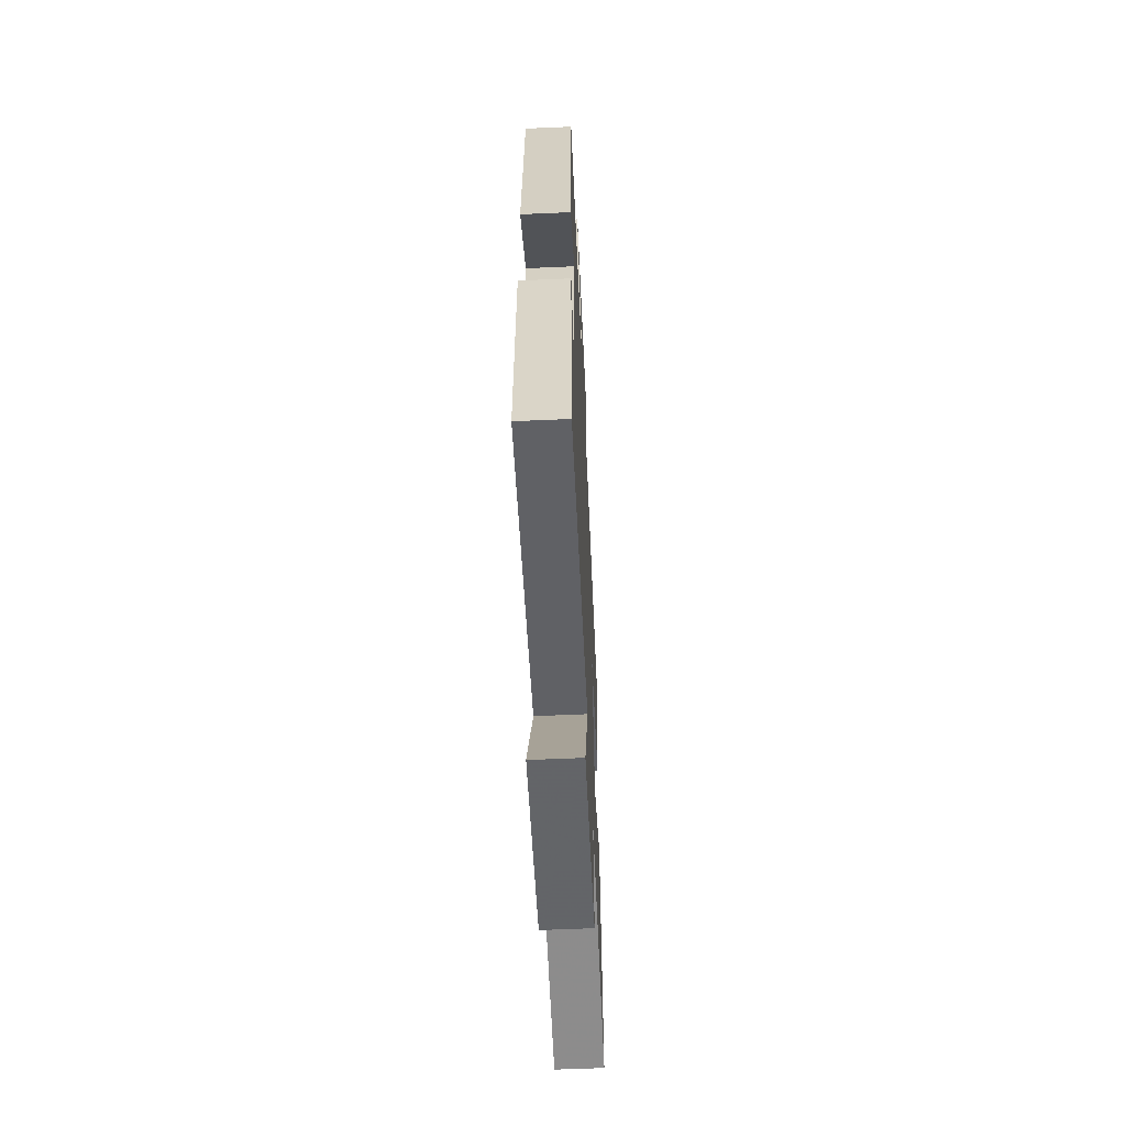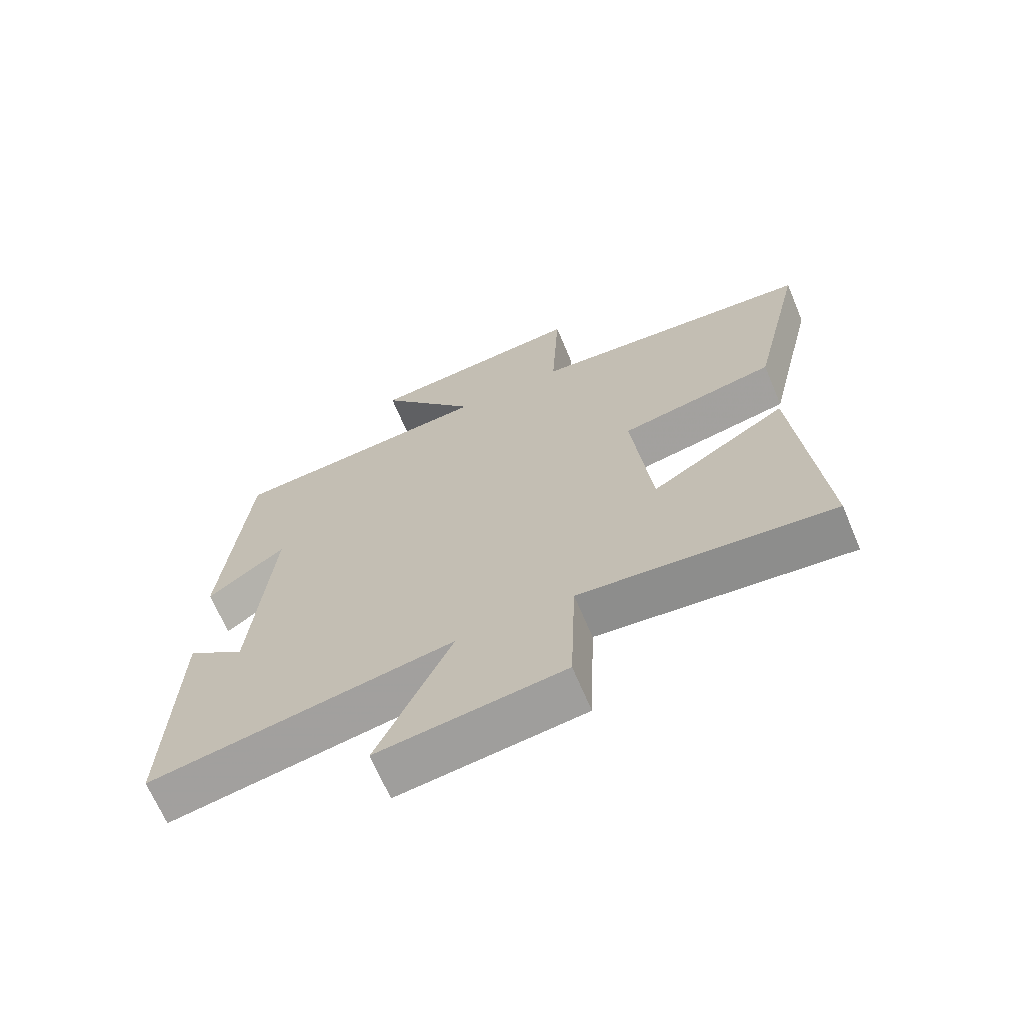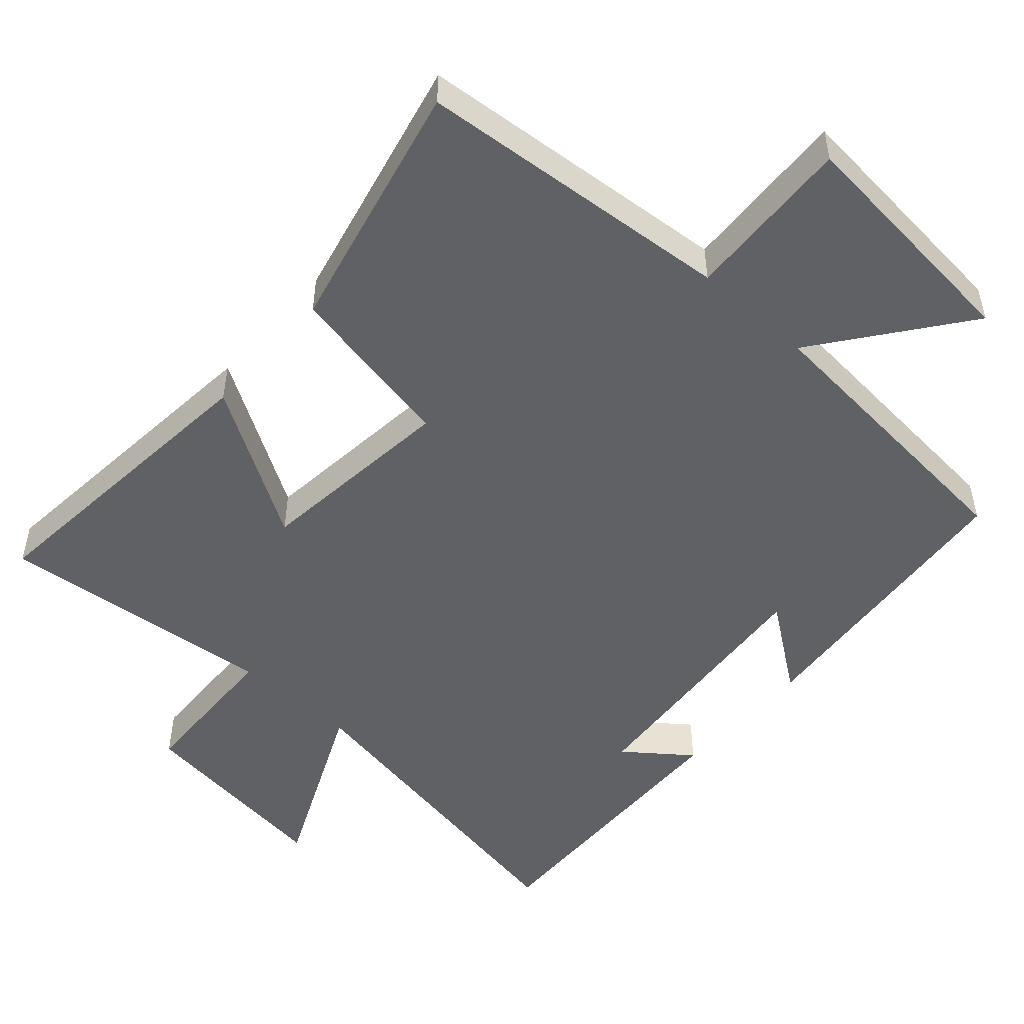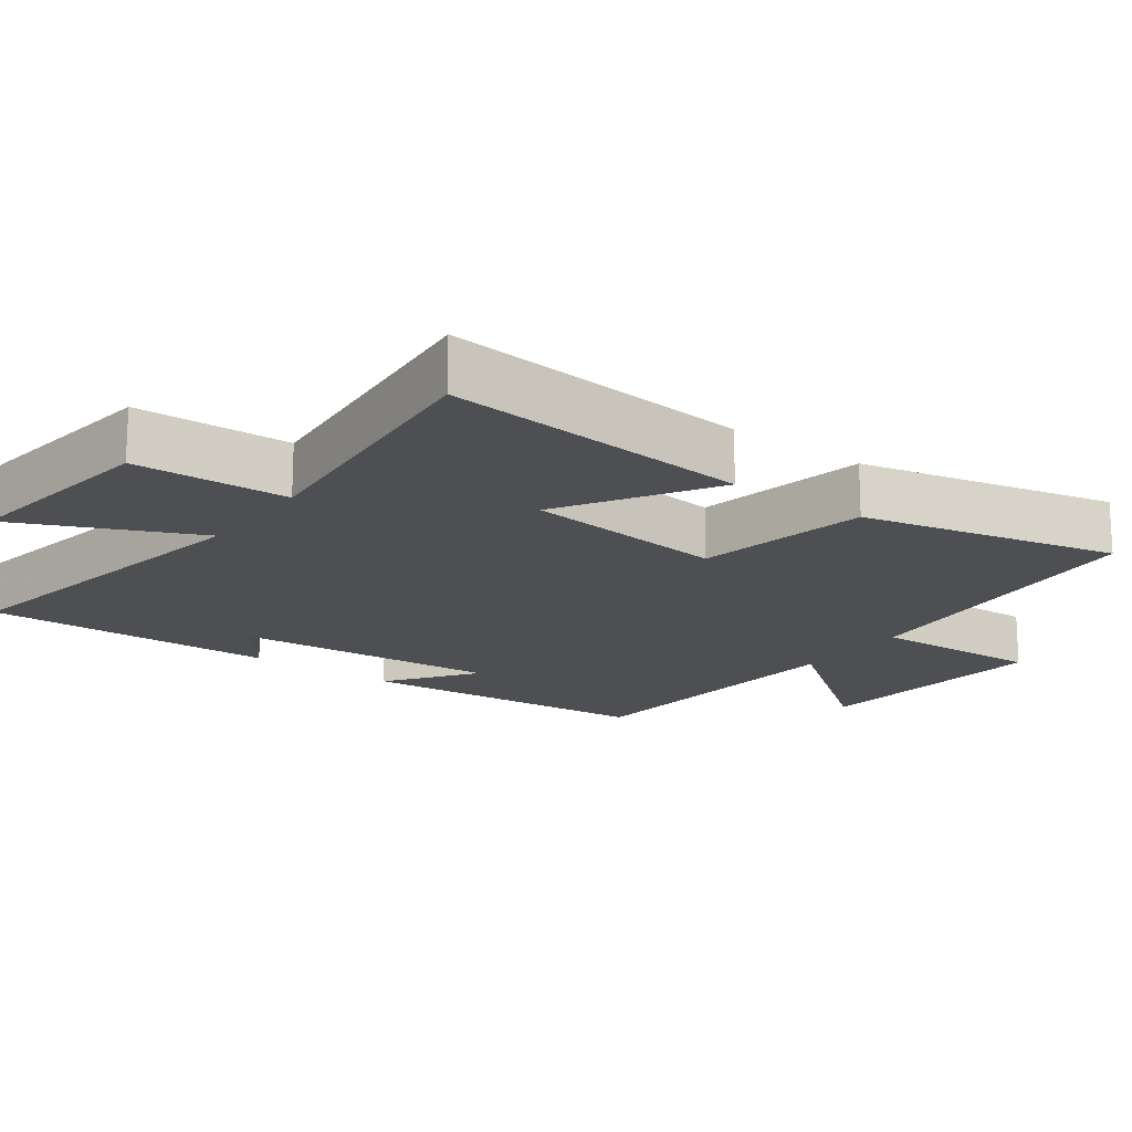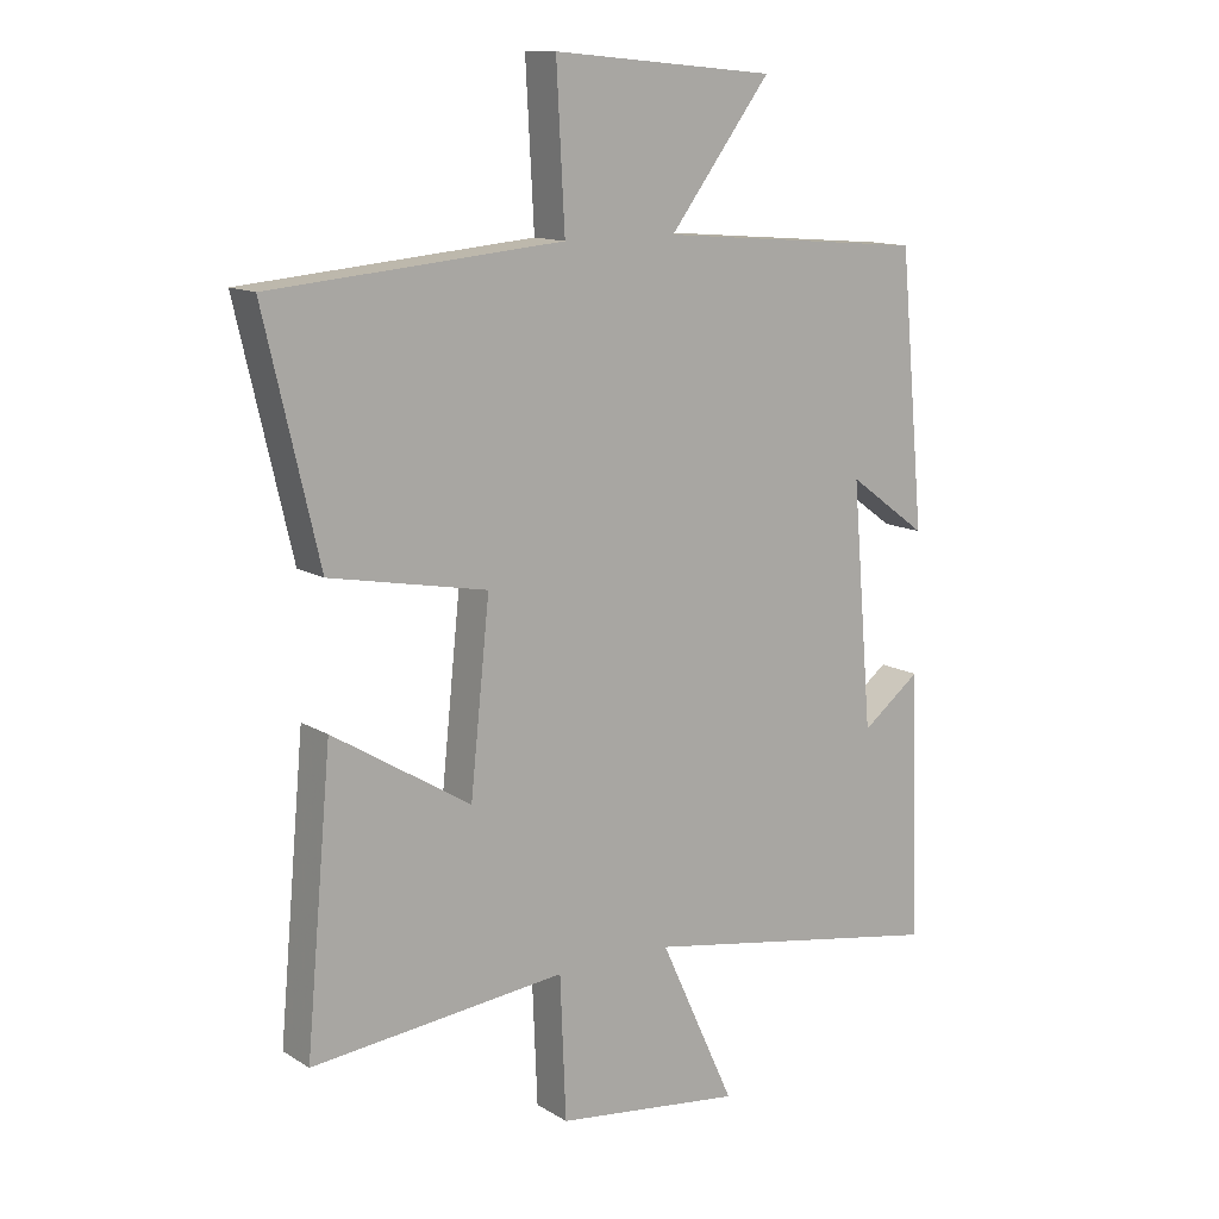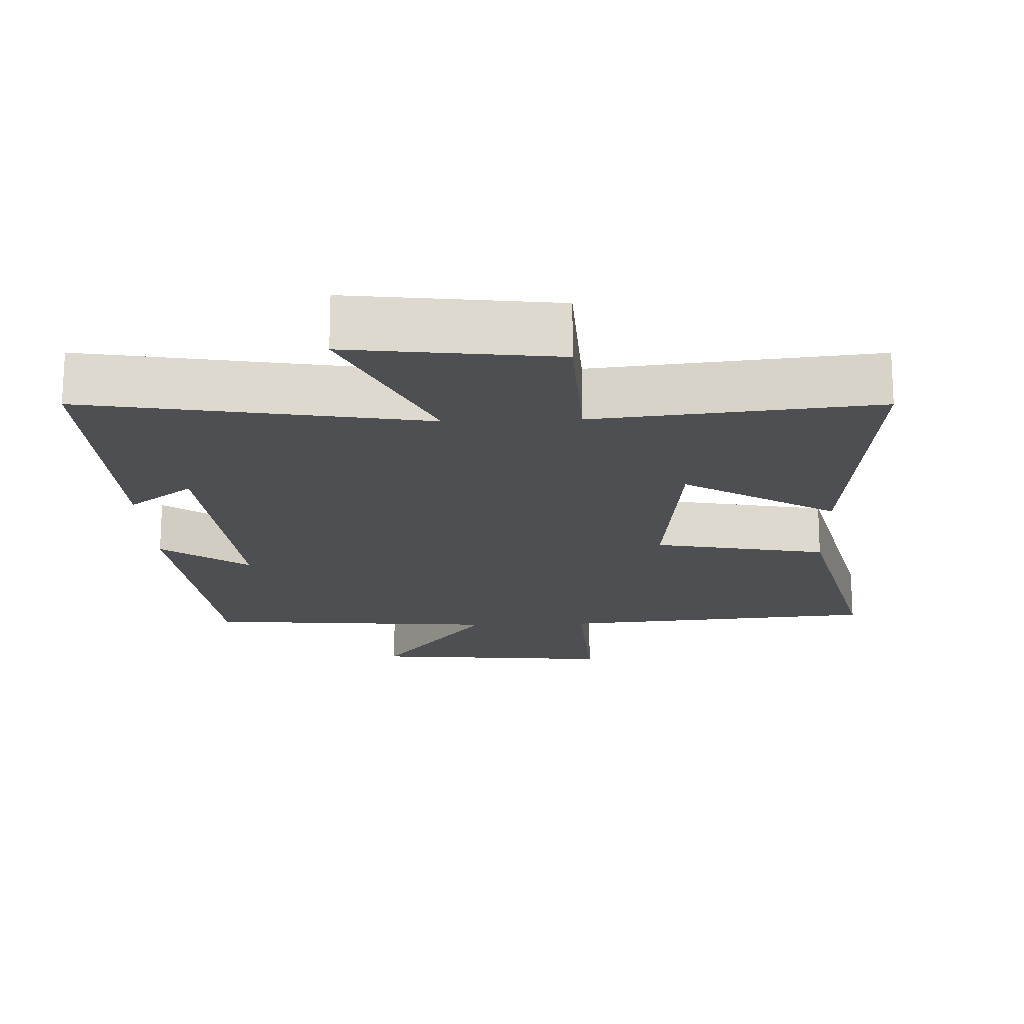
<metadata>
{"format":"obj","ext":"obj","renderer":"f3d","projection":"perspective","resolution":1024,"background":"white","views":[{"elev":-58.4,"azim":92.6,"up":"+Z"},{"elev":-67.7,"azim":-157.2,"up":"+Z"},{"elev":-50.4,"azim":-41.8,"up":"+Y"},{"elev":-17.7,"azim":-126.5,"up":"+Y"},{"elev":12.7,"azim":-36.0,"up":"+Z"},{"elev":-17.9,"azim":-177.8,"up":"+Y"}]}
</metadata>
<code>
v 0.461 0.07 0.465
v 0.5 0.07 0.046
v 0.377 0.07 0.136
v 0.409 0.07 -0.24
v 0.5 0.07 -0.17
v 0.513 0.07 -0.582
v 0.037 0.07 -0.5
v 0.154 0.07 -0.755
v -0.136 0.07 -0.719
v -0.145 0.07 -0.5
v -0.54 0.07 -0.541
v -0.5 0.07 -0.101
v -0.286 0.07 -0.232
v -0.256 0.07 0.054
v -0.5 0.07 0.101
v -0.584 0.07 0.461
v -0.132 0.07 0.5
v -0.145 0.07 0.74
v 0.201 0.07 0.708
v 0.044 0.07 0.5
v 0.461 0 0.465
v 0.5 0 0.046
v 0.377 0 0.136
v 0.409 0 -0.24
v 0.5 0 -0.17
v 0.513 0 -0.582
v 0.037 0 -0.5
v 0.154 0 -0.755
v -0.136 0 -0.719
v -0.145 0 -0.5
v -0.54 0 -0.541
v -0.5 0 -0.101
v -0.286 0 -0.232
v -0.256 0 0.054
v -0.5 0 0.101
v -0.584 0 0.461
v -0.132 0 0.5
v -0.145 0 0.74
v 0.201 0 0.708
v 0.044 0 0.5
f 17 18 19 20
f 17 20 1
f 16 17 1
f 15 16 1
f 14 15 1
f 13 14 1
f 10 11 12 13
f 10 13 1
f 7 8 9 10
f 7 10 1
f 4 5 6
f 4 6 7
f 3 4 7
f 1 2 3
f 1 3 7
f 40 39 38 37
f 21 40 37
f 21 37 36
f 21 36 35
f 21 35 34
f 21 34 33
f 33 32 31 30
f 21 33 30
f 30 29 28 27
f 21 30 27
f 26 25 24
f 27 26 24
f 27 24 23
f 23 22 21
f 27 23 21
f 1 21 22 2
f 2 22 23 3
f 3 23 24 4
f 4 24 25 5
f 5 25 26 6
f 6 26 27 7
f 7 27 28 8
f 8 28 29 9
f 9 29 30 10
f 10 30 31 11
f 11 31 32 12
f 12 32 33 13
f 13 33 34 14
f 14 34 35 15
f 15 35 36 16
f 16 36 37 17
f 17 37 38 18
f 18 38 39 19
f 19 39 40 20
f 20 40 21 1

</code>
